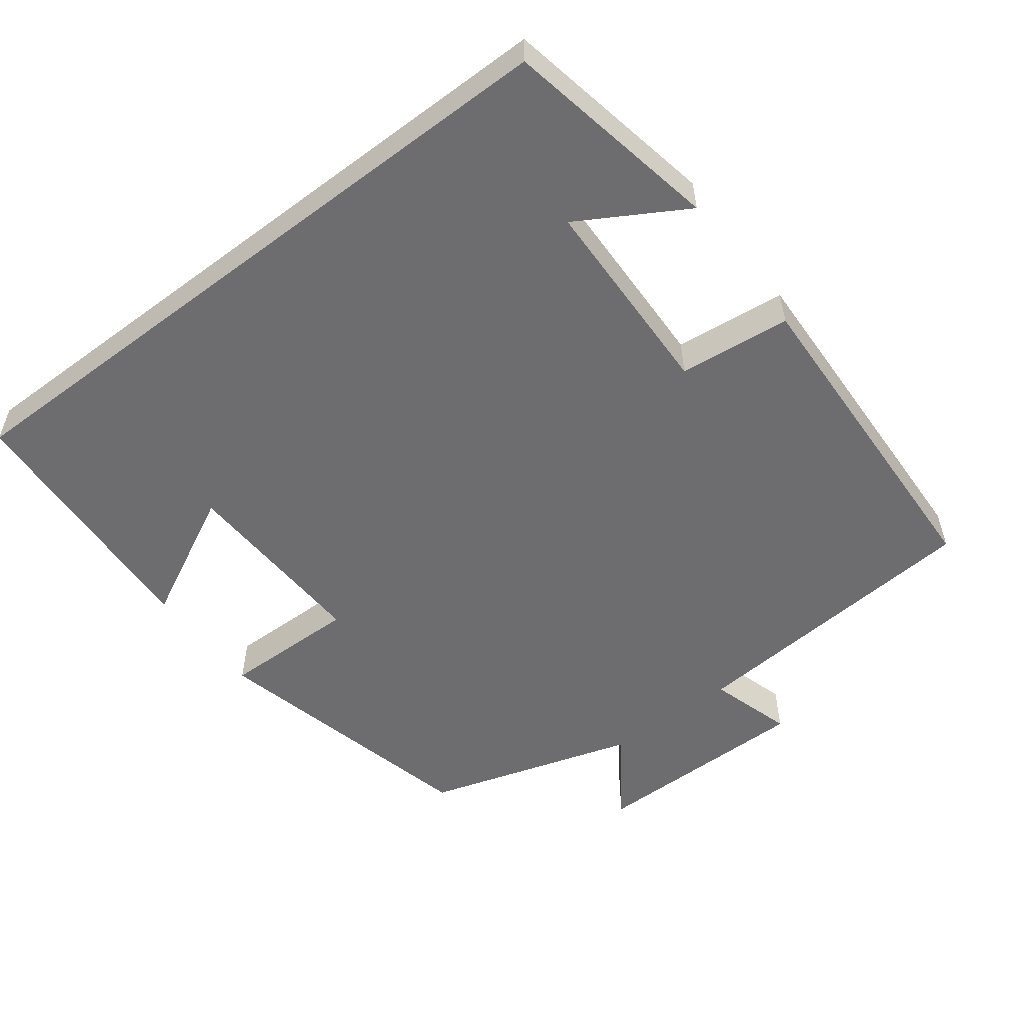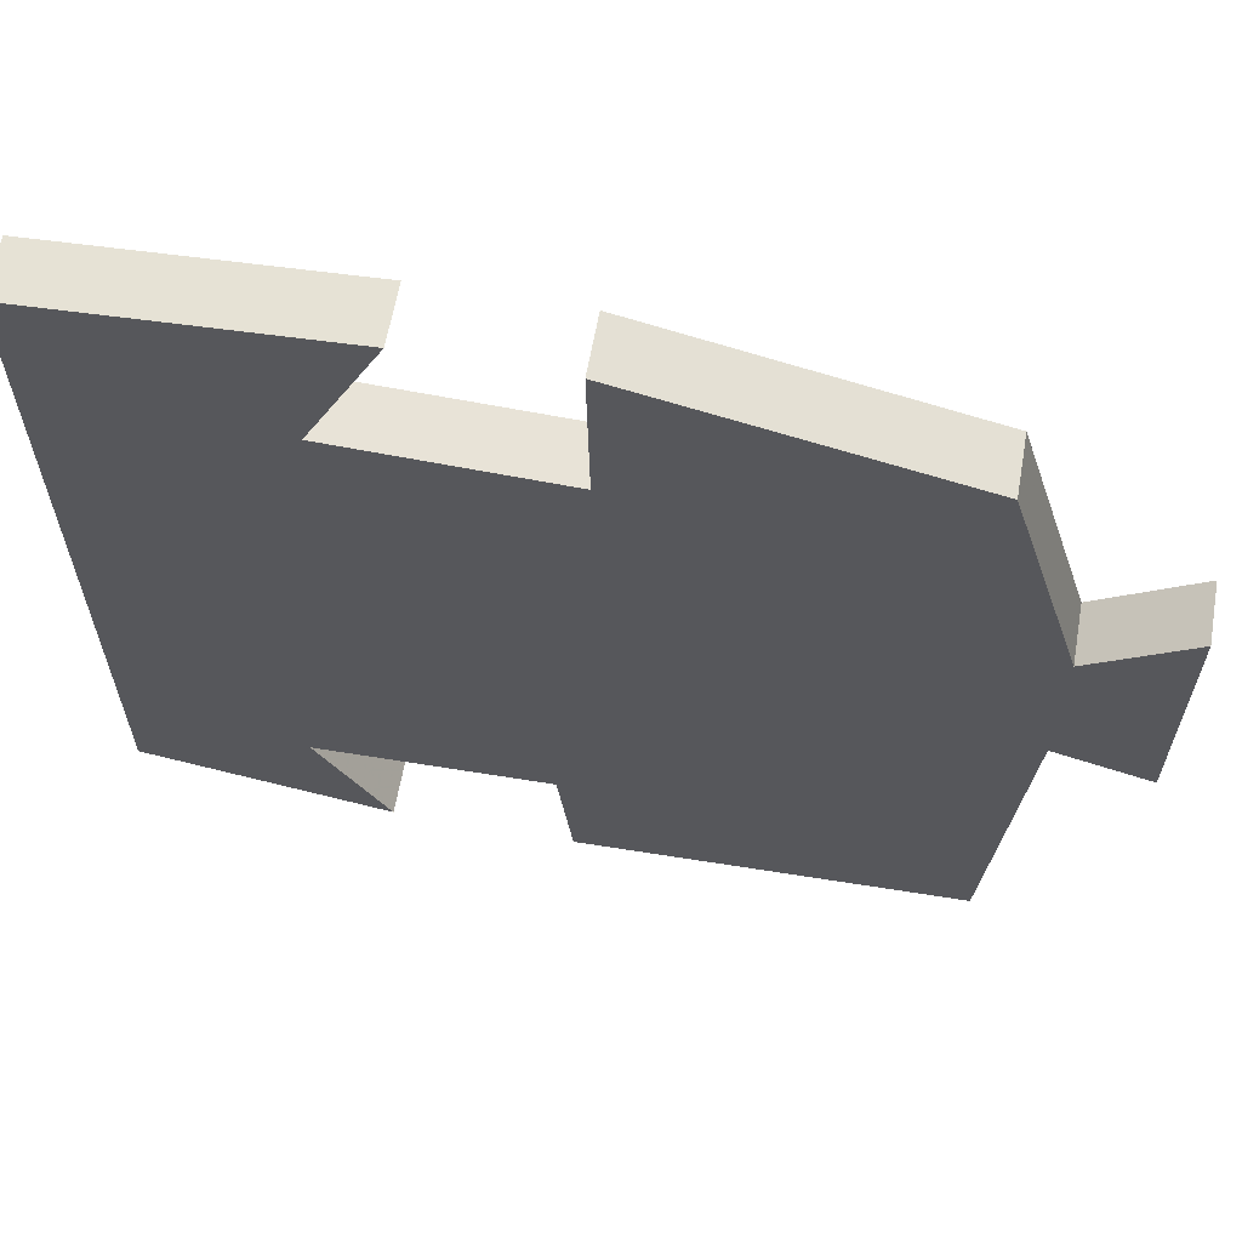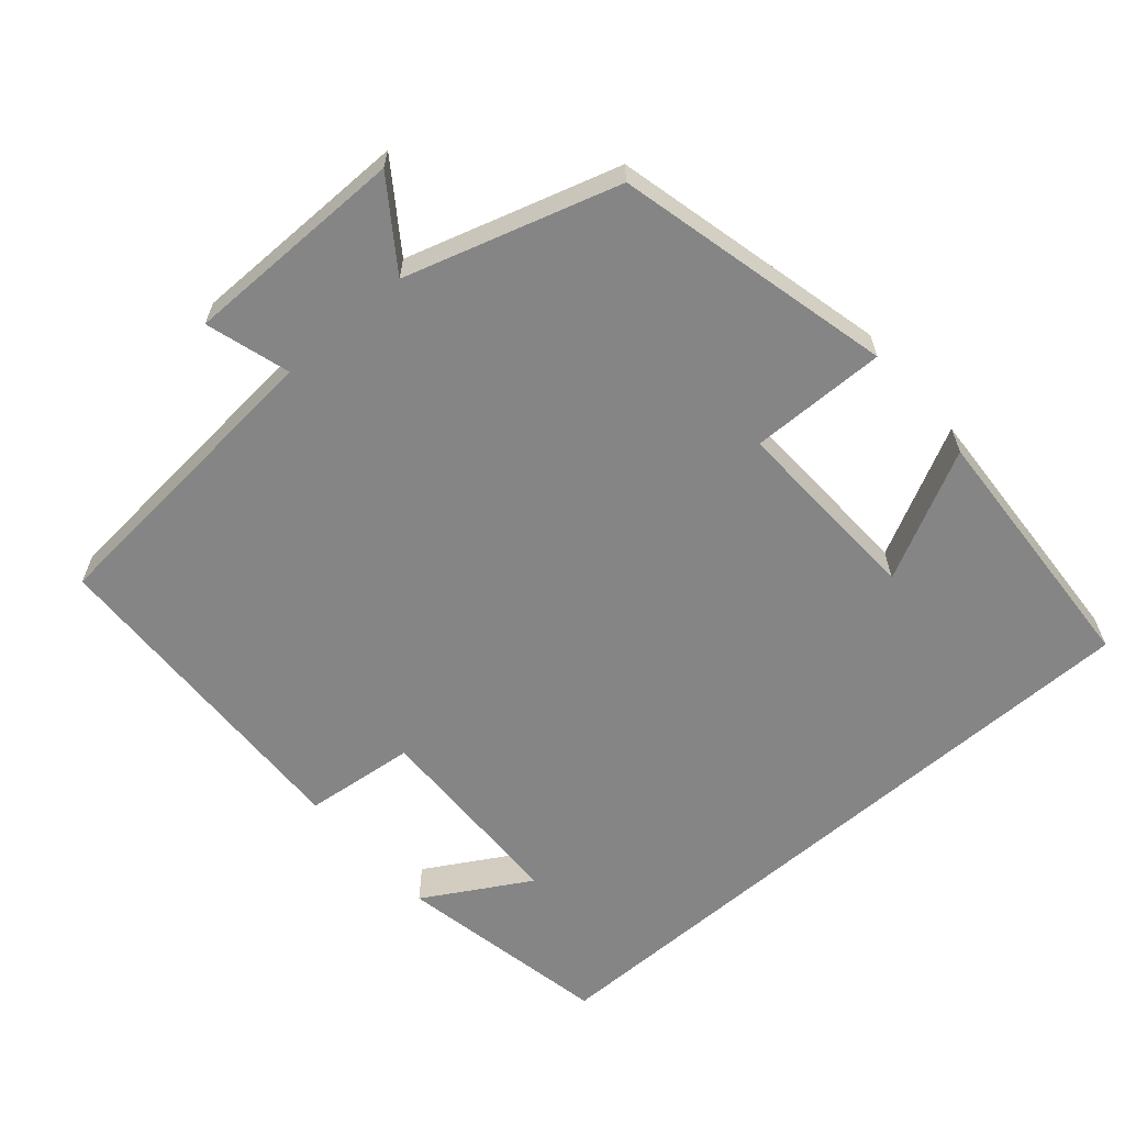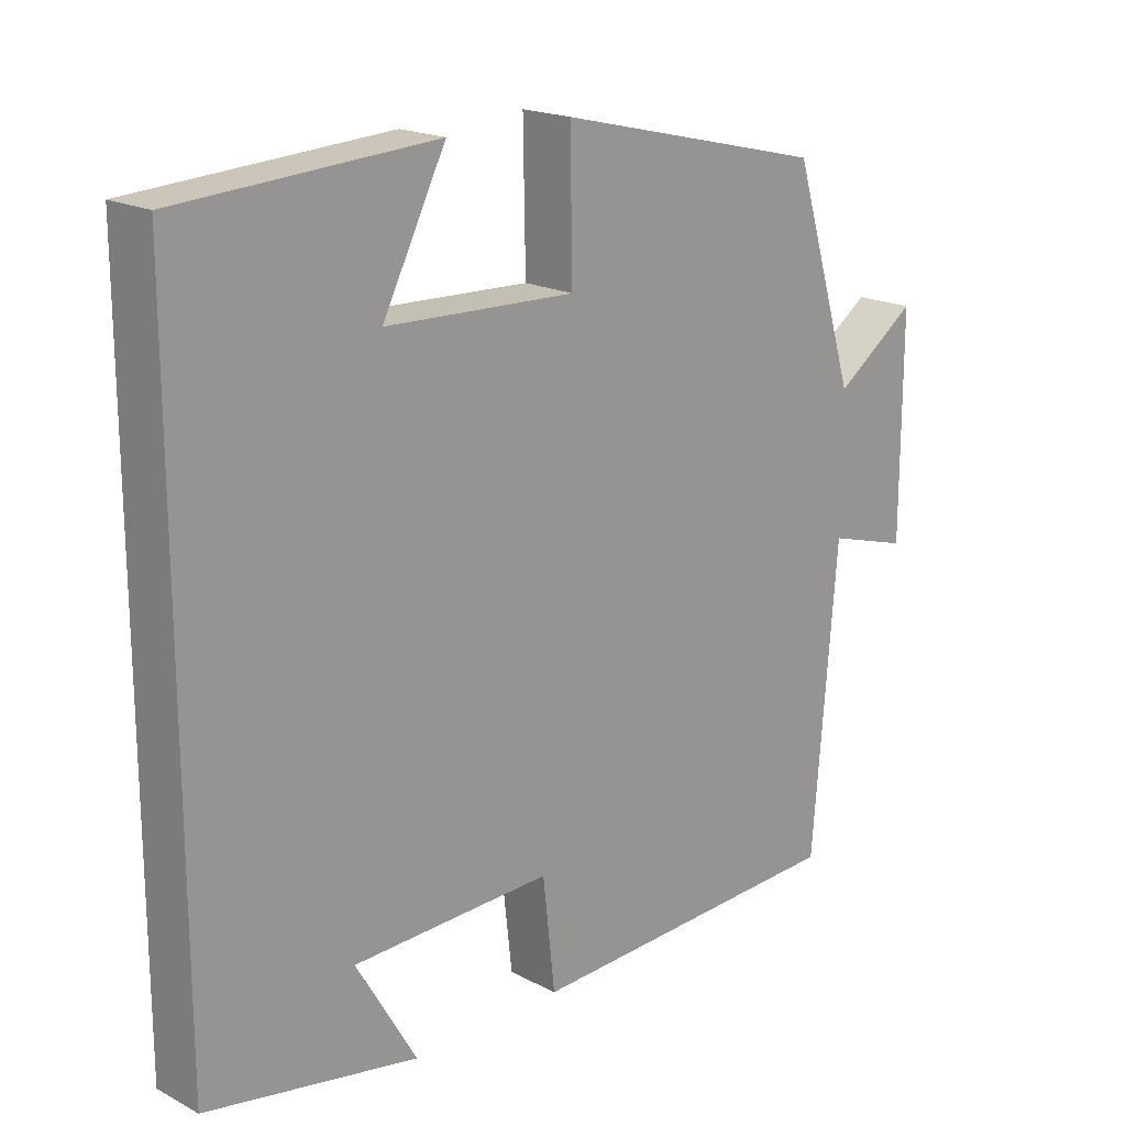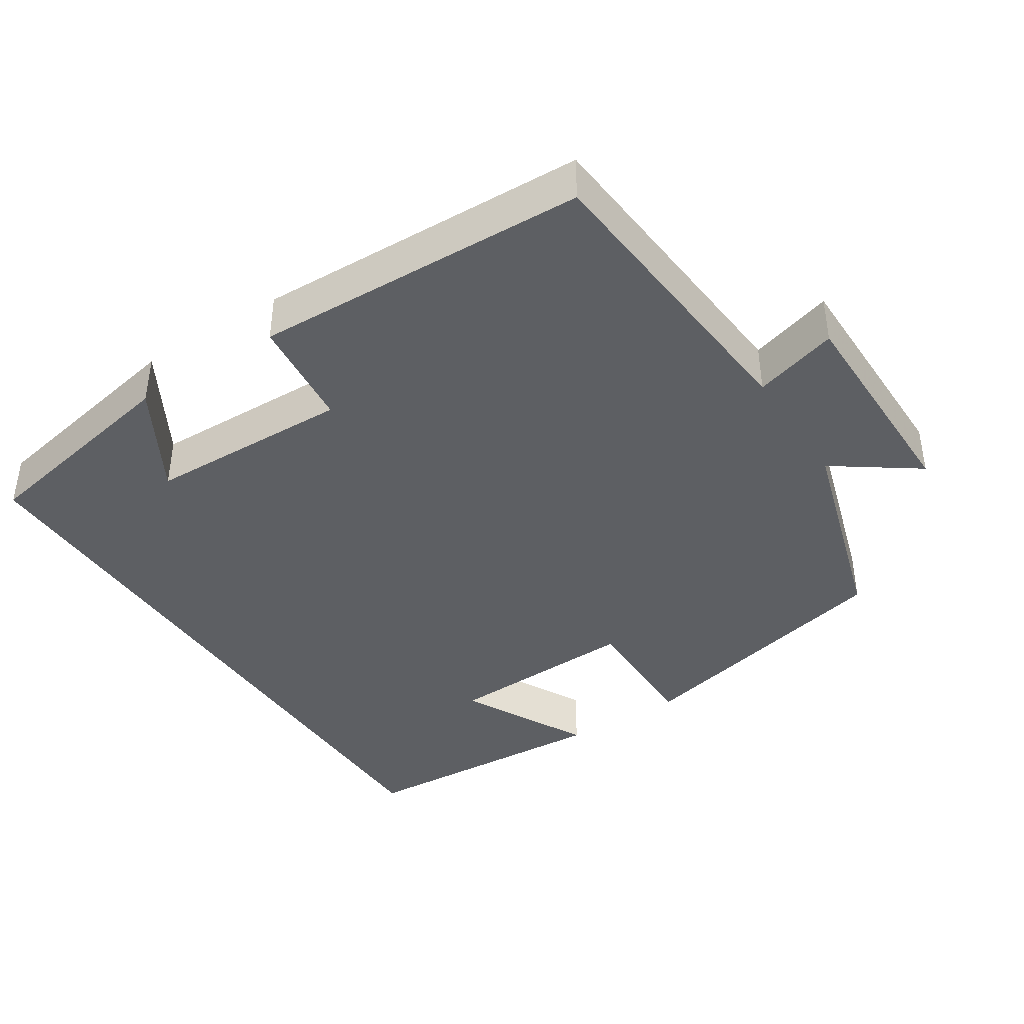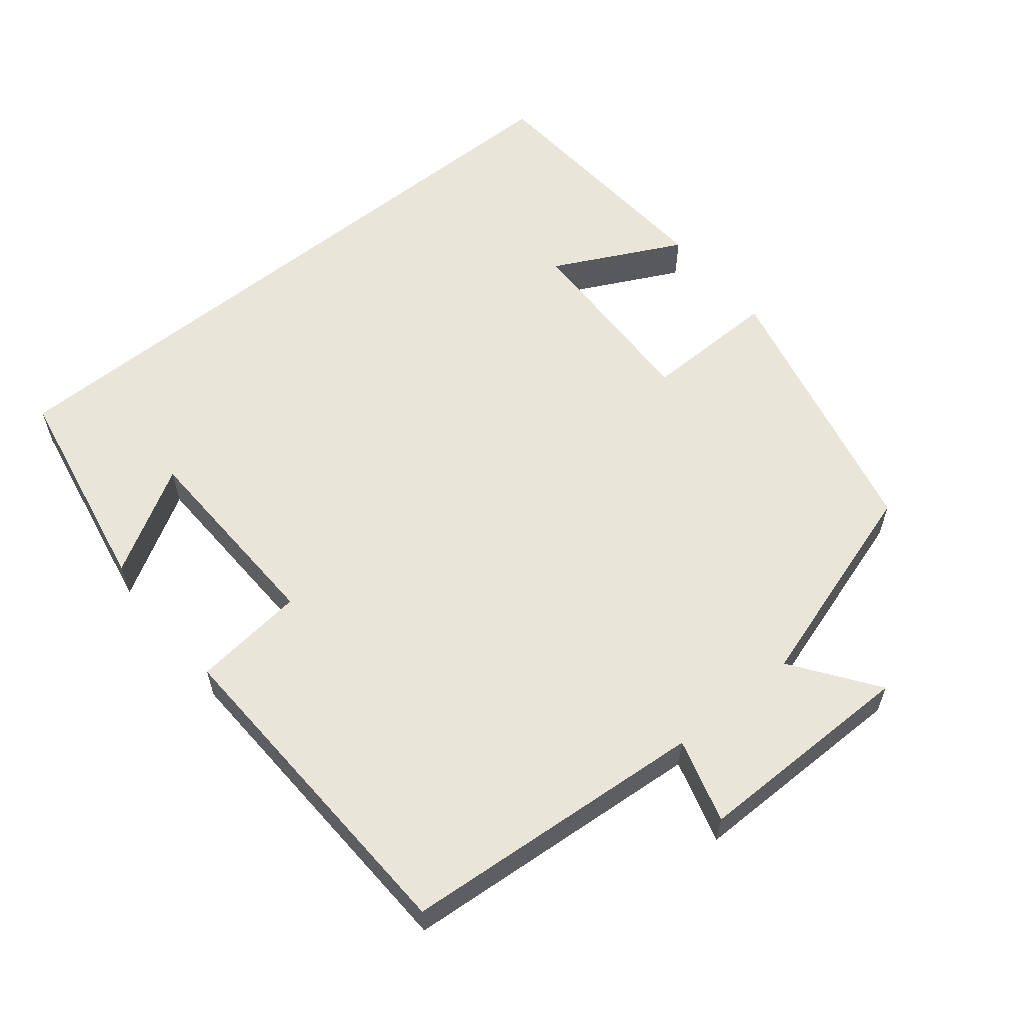
<metadata>
{"format":"obj","ext":"obj","renderer":"f3d","projection":"perspective","resolution":1024,"background":"white","views":[{"elev":-54.1,"azim":127.3,"up":"+Y"},{"elev":62.4,"azim":-169.9,"up":"+Z"},{"elev":-61.8,"azim":-48.9,"up":"+Y"},{"elev":18.9,"azim":134.8,"up":"+Z"},{"elev":-40.4,"azim":-146.9,"up":"+Y"},{"elev":58.5,"azim":-129.3,"up":"+Y"}]}
</metadata>
<code>
v 0.5 0.07 0.478
v 0.5 0.07 -0.444
v 0.204 0.07 -0.5
v 0.289 0.07 -0.355
v 0.009 0.07 -0.347
v -0.008 0.07 -0.5
v -0.466 0.07 -0.483
v -0.5 0.07 -0.067
v -0.615 0.07 -0.101
v -0.615 0.07 0.203
v -0.5 0.07 0.121
v -0.411 0.07 0.41
v -0.033 0.07 0.5
v -0.036 0.07 0.314
v 0.23 0.07 0.324
v 0.141 0.07 0.5
v 0.5 0 0.478
v 0.5 0 -0.444
v 0.204 0 -0.5
v 0.289 0 -0.355
v 0.009 0 -0.347
v -0.008 0 -0.5
v -0.466 0 -0.483
v -0.5 0 -0.067
v -0.615 0 -0.101
v -0.615 0 0.203
v -0.5 0 0.121
v -0.411 0 0.41
v -0.033 0 0.5
v -0.036 0 0.314
v 0.23 0 0.324
v 0.141 0 0.5
f 15 16 1
f 11 12 13 14
f 11 14 15
f 8 9 10 11
f 7 8 11
f 6 7 11
f 5 6 11
f 4 5 11 15
f 2 3 4
f 1 2 4 15
f 17 32 31
f 30 29 28 27
f 31 30 27
f 27 26 25 24
f 27 24 23
f 27 23 22
f 27 22 21
f 31 27 21 20
f 20 19 18
f 31 20 18 17
f 1 17 18 2
f 2 18 19 3
f 3 19 20 4
f 4 20 21 5
f 5 21 22 6
f 6 22 23 7
f 7 23 24 8
f 8 24 25 9
f 9 25 26 10
f 10 26 27 11
f 11 27 28 12
f 12 28 29 13
f 13 29 30 14
f 14 30 31 15
f 15 31 32 16
f 16 32 17 1

</code>
